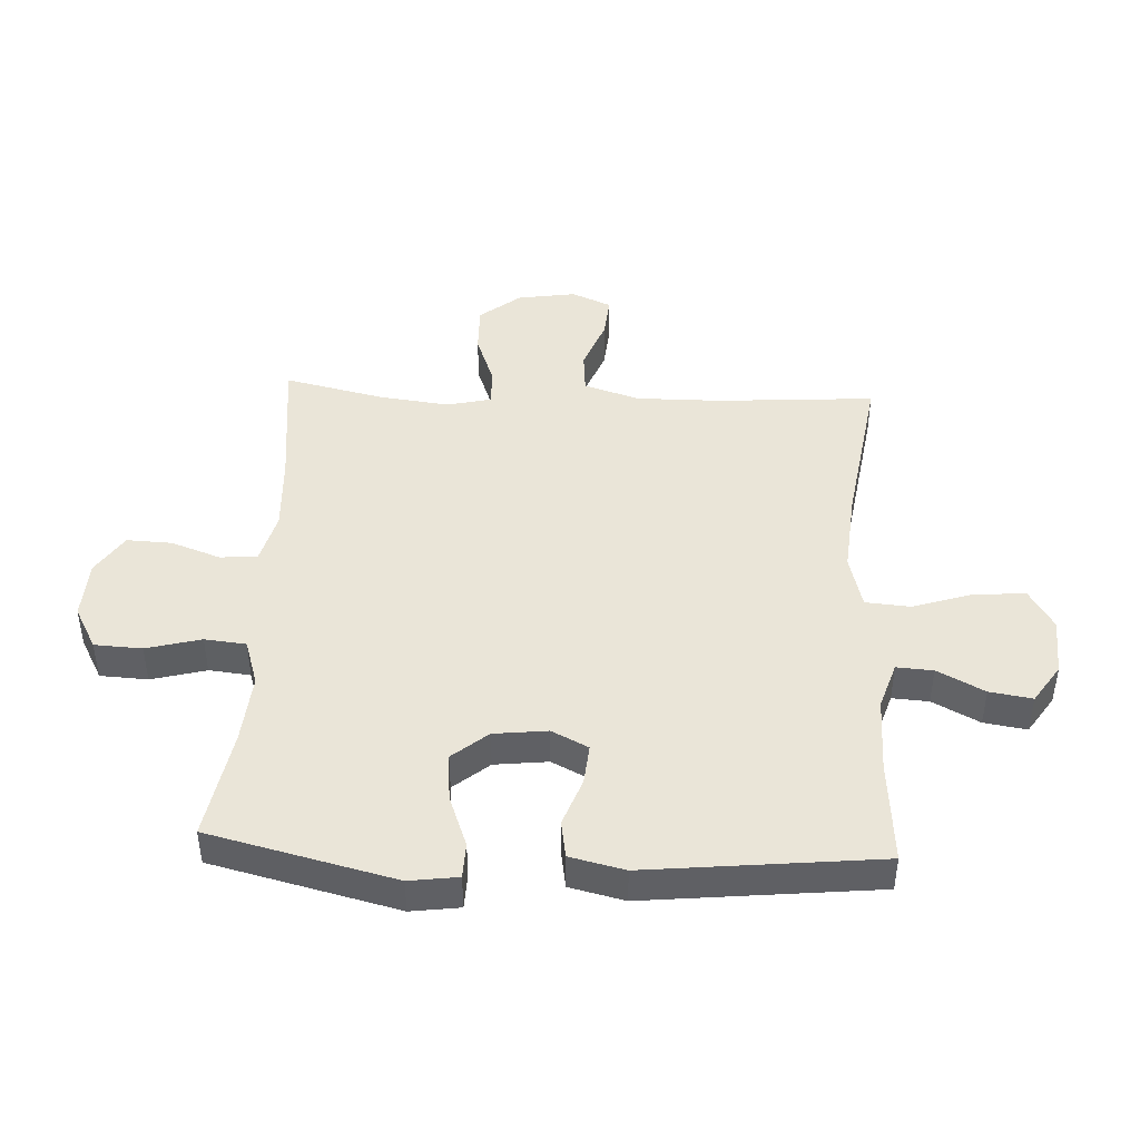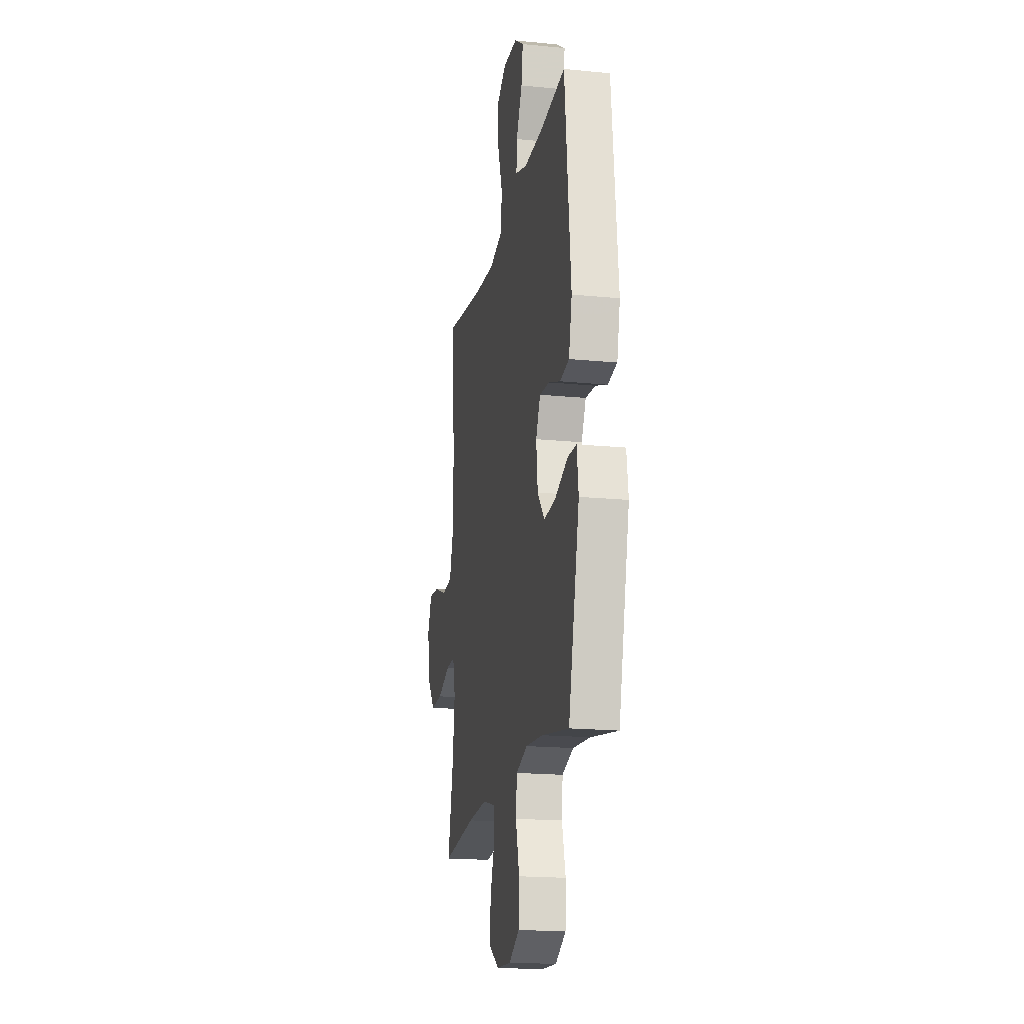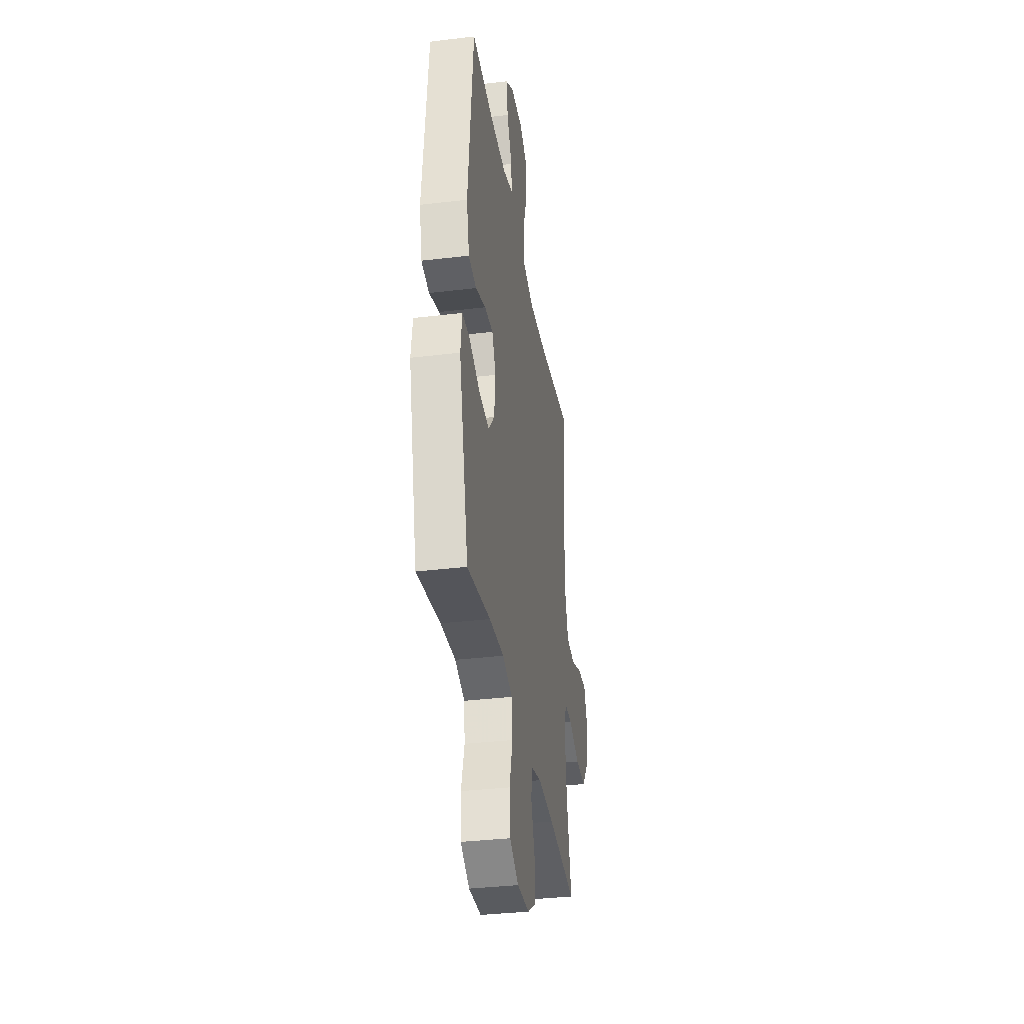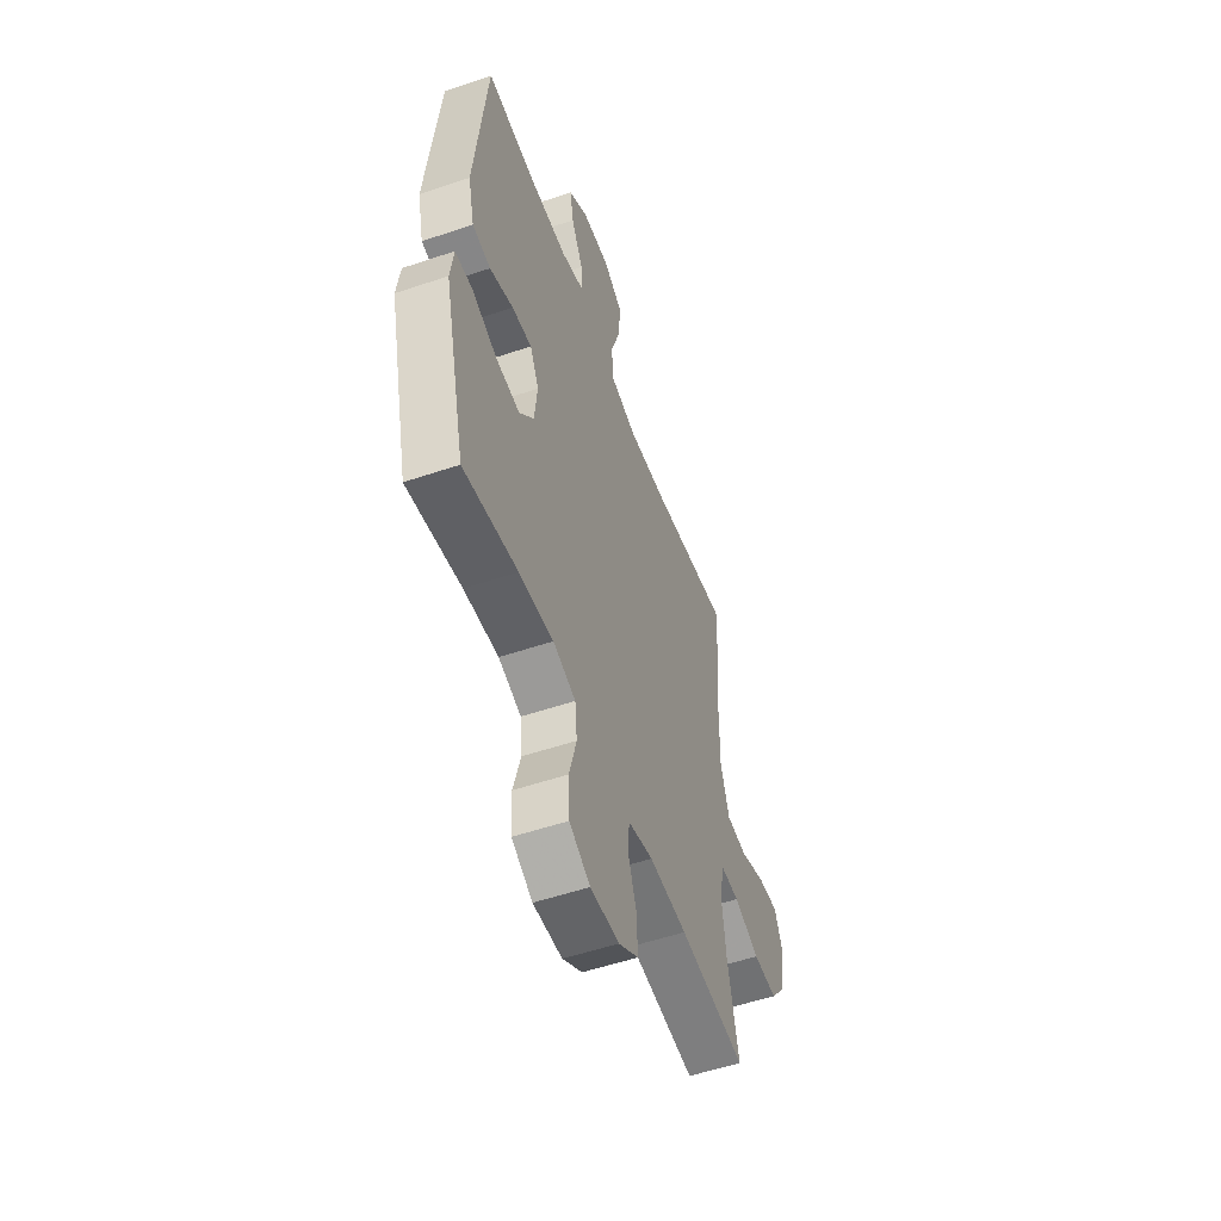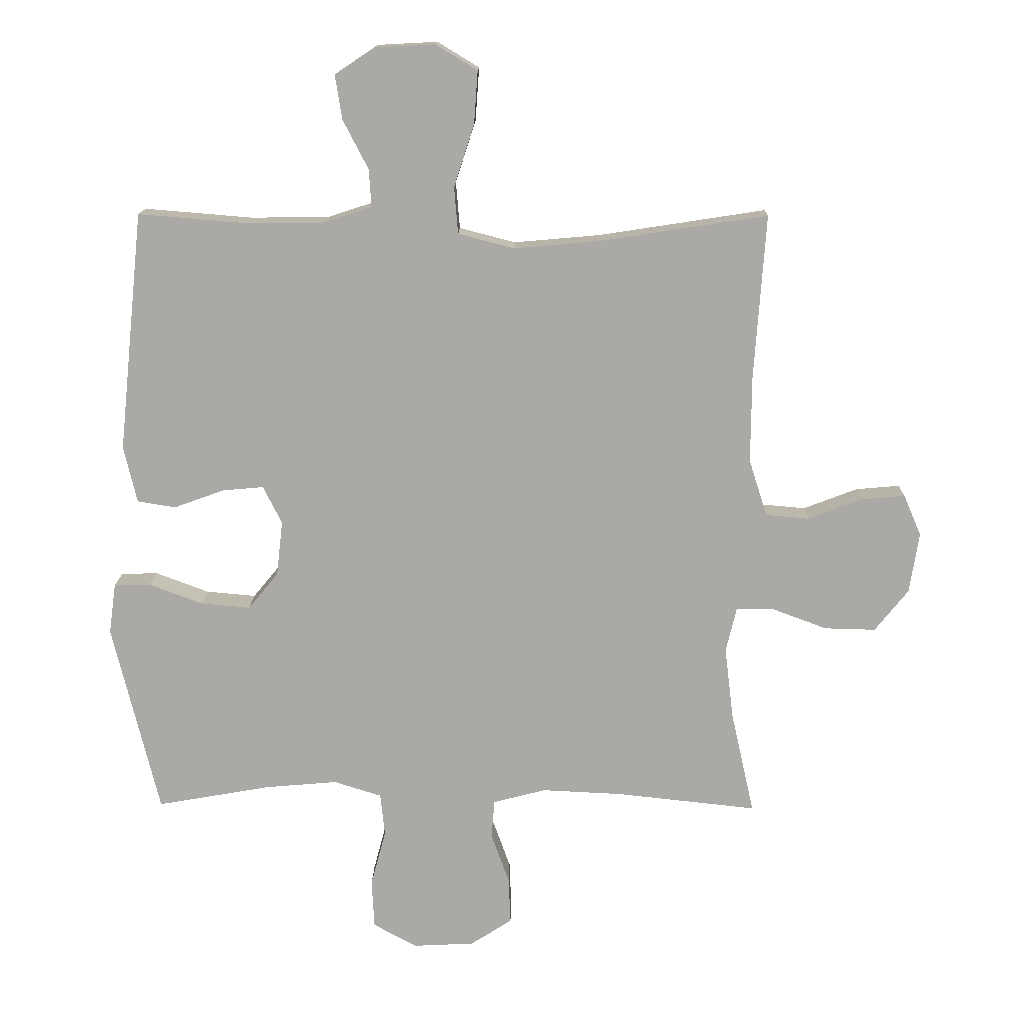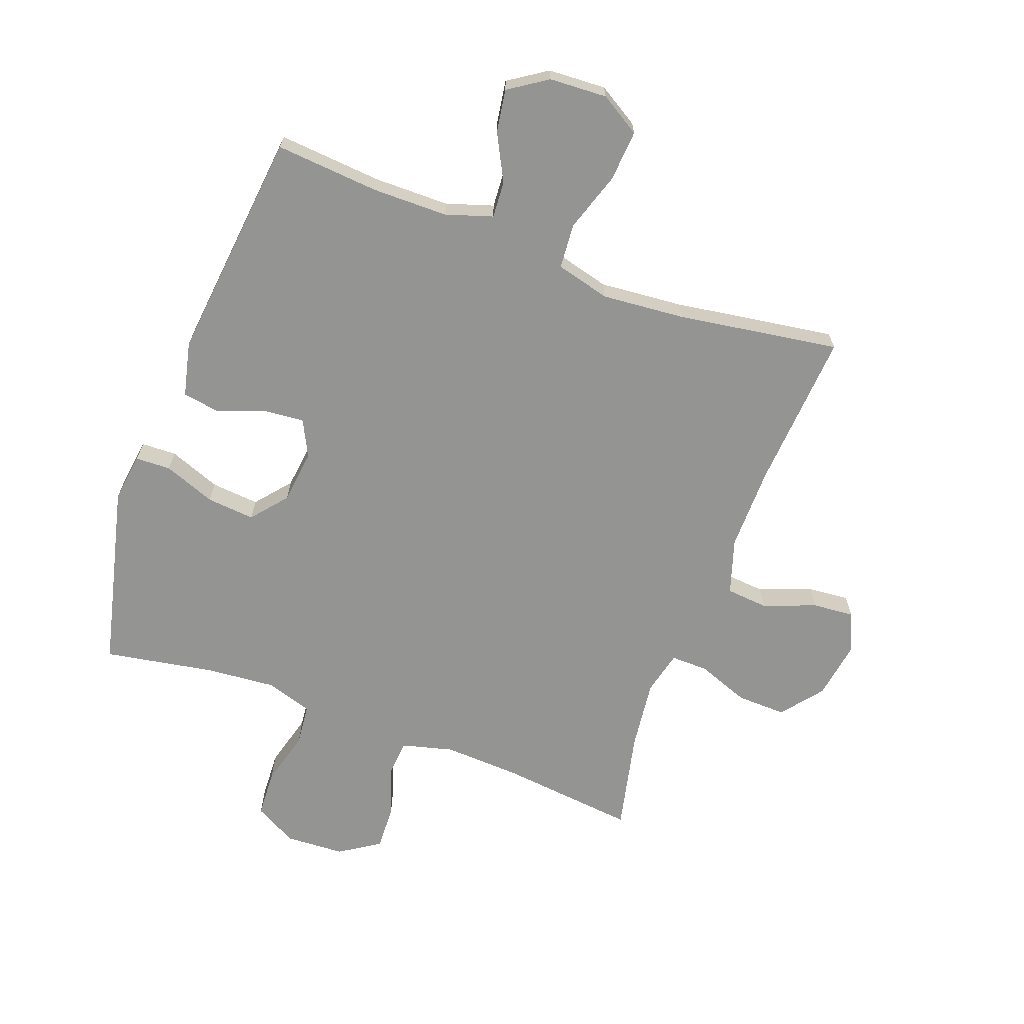
<metadata>
{"format":"obj","ext":"obj","renderer":"f3d","projection":"perspective","resolution":1024,"background":"white","views":[{"elev":44.6,"azim":-87.2,"up":"+Y"},{"elev":-18.5,"azim":-100.8,"up":"+Z"},{"elev":-35.1,"azim":-80.9,"up":"+Z"},{"elev":-53.9,"azim":-70.2,"up":"+Z"},{"elev":14.3,"azim":1.1,"up":"+Z"},{"elev":-67.0,"azim":-20.4,"up":"+Y"}]}
</metadata>
<code>
v 0.5 0.07 0.5
v 0.482 0.07 0.24
v 0.481 0.07 0.102
v 0.51 0.07 0.011
v 0.579 0.07 0.005
v 0.665 0.07 0.038
v 0.734 0.07 0.044
v 0.762 0.07 -0.021
v 0.747 0.07 -0.117
v 0.694 0.07 -0.184
v 0.613 0.07 -0.182
v 0.527 0.07 -0.15
v 0.466 0.07 -0.149
v 0.449 0.07 -0.221
v 0.463 0.07 -0.336
v 0.5 0.07 -0.5
v 0.276 0.07 -0.476
v 0.149 0.07 -0.47
v 0.065 0.07 -0.492
v 0.06 0.07 -0.553
v 0.089 0.07 -0.634
v 0.092 0.07 -0.708
v 0.026 0.07 -0.751
v -0.071 0.07 -0.756
v -0.141 0.07 -0.718
v -0.145 0.07 -0.64
v -0.121 0.07 -0.55
v -0.128 0.07 -0.482
v -0.204 0.07 -0.458
v -0.319 0.07 -0.468
v -0.5 0.07 -0.5
v -0.574 0.07 -0.195
v -0.563 0.07 -0.115
v -0.505 0.07 -0.113
v -0.42 0.07 -0.145
v -0.341 0.07 -0.152
v -0.293 0.07 -0.094
v -0.283 0.07 -0.006
v -0.313 0.07 0.054
v -0.379 0.07 0.048
v -0.458 0.07 0.019
v -0.519 0.07 0.029
v -0.54 0.07 0.119
v -0.5 0.07 0.5
v -0.329 0.07 0.486
v -0.205 0.07 0.487
v -0.128 0.07 0.512
v -0.132 0.07 0.572
v -0.172 0.07 0.649
v -0.183 0.07 0.719
v -0.12 0.07 0.761
v -0.025 0.07 0.766
v 0.041 0.07 0.726
v 0.035 0.07 0.642
v 0.003 0.07 0.544
v 0.009 0.07 0.47
v 0.098 0.07 0.447
v 0.234 0.07 0.459
v 0.5 0 0.5
v 0.482 0 0.24
v 0.481 0 0.102
v 0.51 0 0.011
v 0.579 0 0.005
v 0.665 0 0.038
v 0.734 0 0.044
v 0.762 0 -0.021
v 0.747 0 -0.117
v 0.694 0 -0.184
v 0.613 0 -0.182
v 0.527 0 -0.15
v 0.466 0 -0.149
v 0.449 0 -0.221
v 0.463 0 -0.336
v 0.5 0 -0.5
v 0.276 0 -0.476
v 0.149 0 -0.47
v 0.065 0 -0.492
v 0.06 0 -0.553
v 0.089 0 -0.634
v 0.092 0 -0.708
v 0.026 0 -0.751
v -0.071 0 -0.756
v -0.141 0 -0.718
v -0.145 0 -0.64
v -0.121 0 -0.55
v -0.128 0 -0.482
v -0.204 0 -0.458
v -0.319 0 -0.468
v -0.5 0 -0.5
v -0.574 0 -0.195
v -0.563 0 -0.115
v -0.505 0 -0.113
v -0.42 0 -0.145
v -0.341 0 -0.152
v -0.293 0 -0.094
v -0.283 0 -0.006
v -0.313 0 0.054
v -0.379 0 0.048
v -0.458 0 0.019
v -0.519 0 0.029
v -0.54 0 0.119
v -0.5 0 0.5
v -0.329 0 0.486
v -0.205 0 0.487
v -0.128 0 0.512
v -0.132 0 0.572
v -0.172 0 0.649
v -0.183 0 0.719
v -0.12 0 0.761
v -0.025 0 0.766
v 0.041 0 0.726
v 0.035 0 0.642
v 0.003 0 0.544
v 0.009 0 0.47
v 0.098 0 0.447
v 0.234 0 0.459
f 52 53 54 55
f 52 55 56
f 51 52 56
f 48 49 50 51
f 47 48 51 56
f 46 47 56
f 45 46 56 57
f 43 44 45 57
f 40 41 42 43
f 39 40 43 57
f 32 33 34 35
f 30 31 32 35
f 29 30 35 36
f 28 29 36 37
f 24 25 26 27
f 24 27 28
f 23 24 28
f 20 21 22 23
f 19 20 23 28
f 18 19 28 37
f 15 16 17
f 14 15 17 18
f 13 14 18 37
f 9 10 11 12
f 5 6 7 8
f 4 5 8 9
f 58 1 2
f 58 2 3
f 38 39 57 58
f 38 58 3 4
f 12 13 37 38
f 4 9 12 38
f 113 112 111 110
f 114 113 110
f 114 110 109
f 109 108 107 106
f 114 109 106 105
f 114 105 104
f 115 114 104 103
f 115 103 102 101
f 101 100 99 98
f 115 101 98 97
f 93 92 91 90
f 93 90 89 88
f 94 93 88 87
f 95 94 87 86
f 85 84 83 82
f 86 85 82
f 86 82 81
f 81 80 79 78
f 86 81 78 77
f 95 86 77 76
f 75 74 73
f 76 75 73 72
f 95 76 72 71
f 70 69 68 67
f 66 65 64 63
f 67 66 63 62
f 60 59 116
f 61 60 116
f 116 115 97 96
f 62 61 116 96
f 96 95 71 70
f 96 70 67 62
f 1 59 60 2
f 2 60 61 3
f 3 61 62 4
f 4 62 63 5
f 5 63 64 6
f 6 64 65 7
f 7 65 66 8
f 8 66 67 9
f 9 67 68 10
f 10 68 69 11
f 11 69 70 12
f 12 70 71 13
f 13 71 72 14
f 14 72 73 15
f 15 73 74 16
f 16 74 75 17
f 17 75 76 18
f 18 76 77 19
f 19 77 78 20
f 20 78 79 21
f 21 79 80 22
f 22 80 81 23
f 23 81 82 24
f 24 82 83 25
f 25 83 84 26
f 26 84 85 27
f 27 85 86 28
f 28 86 87 29
f 29 87 88 30
f 30 88 89 31
f 31 89 90 32
f 32 90 91 33
f 33 91 92 34
f 34 92 93 35
f 35 93 94 36
f 36 94 95 37
f 37 95 96 38
f 38 96 97 39
f 39 97 98 40
f 40 98 99 41
f 41 99 100 42
f 42 100 101 43
f 43 101 102 44
f 44 102 103 45
f 45 103 104 46
f 46 104 105 47
f 47 105 106 48
f 48 106 107 49
f 49 107 108 50
f 50 108 109 51
f 51 109 110 52
f 52 110 111 53
f 53 111 112 54
f 54 112 113 55
f 55 113 114 56
f 56 114 115 57
f 57 115 116 58
f 58 116 59 1

</code>
